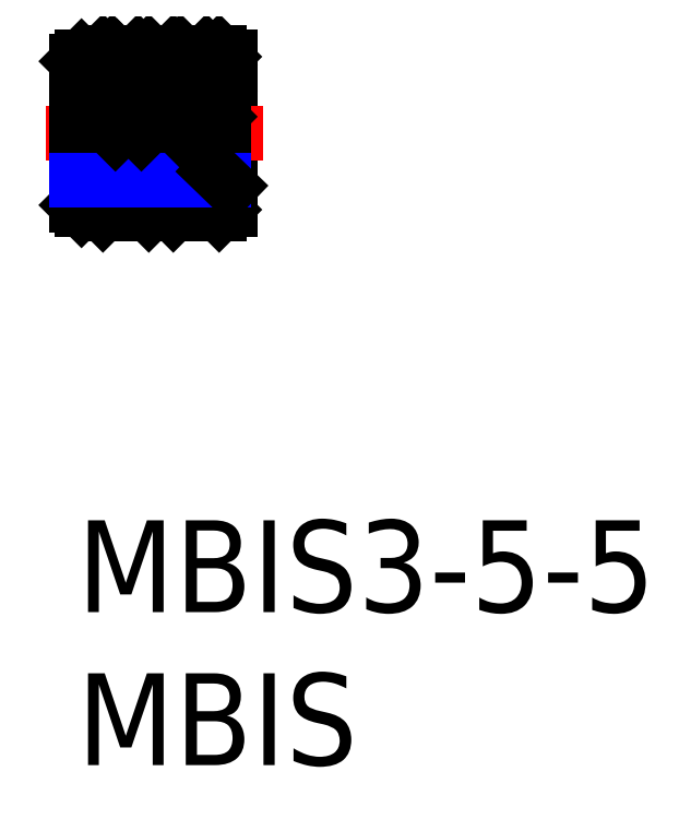
<metadata>
{"format":"dxf","ext":"dxf","renderer":"ezdxf+matplotlib","layout":"modelspace","background":"white","min_lineweight":24,"dpi":150}
</metadata>
<code>
0
SECTION
2
ENTITIES
0
TEXT
8
MSM_PART_NUMBER
10
0
20
-8
30
0
40
3
1
MBIS
0
TEXT
8
MSM_PART_NUMBER
10
0
20
-3
30
0
40
3
1
MBIS3-5-5
0
LINE
8
MSM_CONTINUOUS
10
0
20
11.42
30
0
11
4.477
21
11.42
31
0
0
LINE
8
MSM_CONTINUOUS
10
2.5
20
15.15
30
0
11
3
21
15.15
31
0
0
LINE
8
MSM_CONTINUOUS
10
4.8
20
15.15
30
0
11
5
21
15.15
31
0
0
LINE
8
MSM_CONTINUOUS
10
5
20
15.15
30
0
11
5
21
10.15
31
0
0
LINE
8
MSM_CENTER
10
-1
20
12.65
30
0
11
6.1
21
12.65
31
0
0
LINE
8
MSM_CONTINUOUS
10
4.8
20
15.15
30
0
11
4.65
21
15.3
31
0
0
LINE
8
MSM_CONTINUOUS
10
4.8
20
12.65
30
0
11
4.8
21
15.15
31
0
0
LINE
8
MSM_CONTINUOUS
10
3.15
20
15.3
30
0
11
3
21
15.15
31
0
0
LINE
8
MSM_CONTINUOUS
10
4.65
20
15.3
30
0
11
3.15
21
15.3
31
0
0
LINE
8
MSM_CONTINUOUS
10
3
20
12.65
30
0
11
3
21
15.15
31
0
0
LINE
8
MSM_CONTINUOUS
10
2.5
20
15.15
30
0
11
2.35
21
15.3
31
0
0
LINE
8
MSM_CONTINUOUS
10
2.5
20
12.65
30
0
11
2.5
21
15.15
31
0
0
LINE
8
MSM_CONTINUOUS
10
0.85
20
15.3
30
0
11
0.7
21
15.15
31
0
0
LINE
8
MSM_CONTINUOUS
10
2.35
20
15.3
30
0
11
0.85
21
15.3
31
0
0
LINE
8
MSM_CONTINUOUS
10
0.7
20
12.65
30
0
11
0.7
21
15.15
31
0
0
LINE
8
MSM_CONTINUOUS
10
0.15
20
15.15
30
0
11
0
21
15
31
0
0
LINE
8
MSM_CONTINUOUS
10
0.7
20
15.15
30
0
11
0.15
21
15.15
31
0
0
LINE
8
MSM_CONTINUOUS
10
0
20
10.3
30
0
11
0
21
15
31
0
0
LINE
8
MSM_CONTINUOUS
10
2.5
20
10.15
30
0
11
3
21
10.15
31
0
0
LINE
8
MSM_CONTINUOUS
10
4.8
20
10.15
30
0
11
5
21
10.15
31
0
0
LINE
8
MSM_CONTINUOUS
10
4.8
20
10.15
30
0
11
4.65
21
10
31
0
0
LINE
8
MSM_CONTINUOUS
10
3.15
20
10
30
0
11
3
21
10.15
31
0
0
LINE
8
MSM_CONTINUOUS
10
4.65
20
10
30
0
11
3.15
21
10
31
0
0
LINE
8
MSM_CONTINUOUS
10
2.5
20
10.15
30
0
11
2.35
21
10
31
0
0
LINE
8
MSM_CONTINUOUS
10
0.85
20
10
30
0
11
0.7
21
10.15
31
0
0
LINE
8
MSM_CONTINUOUS
10
2.35
20
10
30
0
11
0.85
21
10
31
0
0
LINE
8
MSM_CONTINUOUS
10
0.15
20
10.15
30
0
11
0
21
10.3
31
0
0
LINE
8
MSM_CONTINUOUS
10
0.7
20
10.15
30
0
11
0.15
21
10.15
31
0
0
LINE
8
MSM_CONTINUOUS
10
0.15
20
15.15
30
0
11
0.15
21
12.65
31
0
0
LINE
8
MSM_CONTINUOUS
10
0.85
20
15.3
30
0
11
0.85
21
12.65
31
0
0
LINE
8
MSM_CONTINUOUS
10
2.35
20
15.3
30
0
11
2.35
21
12.65
31
0
0
LINE
8
MSM_CONTINUOUS
10
3.15
20
15.3
30
0
11
3.15
21
12.65
31
0
0
LINE
8
MSM_CONTINUOUS
10
4.65
20
15.3
30
0
11
4.65
21
12.65
31
0
0
LINE
8
MSM_CONTINUOUS
10
4.477
20
12.65
30
0
11
4.477
21
11.42
31
0
0
LINE
8
MSM_NARROW
10
0
20
11.1
30
0
11
4.807
21
11.1
31
0
0
LINE
8
MSM_CONTINUOUS
10
4.65
20
14.89
30
0
11
4.236
21
15.3
31
0
0
LINE
8
MSM_CONTINUOUS
10
4.65
20
14.04
30
0
11
3.388
21
15.3
31
0
0
LINE
8
MSM_CONTINUOUS
10
4.65
20
13.19
30
0
11
3.15
21
14.69
31
0
0
LINE
8
MSM_CONTINUOUS
10
4.341
20
12.65
30
0
11
3.15
21
13.84
31
0
0
LINE
8
MSM_CONTINUOUS
10
3.492
20
12.65
30
0
11
3.15
21
12.99
31
0
0
LINE
8
MSM_CONTINUOUS
10
2.35
20
14.95
30
0
11
2.002
21
15.3
31
0
0
LINE
8
MSM_CONTINUOUS
10
2.35
20
14.1
30
0
11
1.304
21
15.15
31
0
0
LINE
8
MSM_CONTINUOUS
10
1.299
20
15.15
30
0
11
1.154
21
15.3
31
0
0
LINE
8
MSM_CONTINUOUS
10
2.35
20
13.26
30
0
11
0.85
21
14.76
31
0
0
LINE
8
MSM_CONTINUOUS
10
2.107
20
12.65
30
0
11
0.85
21
13.91
31
0
0
LINE
8
MSM_CONTINUOUS
10
1.258
20
12.65
30
0
11
0.85
21
13.06
31
0
0
LINE
8
MSM_CONTINUOUS
10
4.477
20
11.42
30
0
11
5
21
10.92
31
0
0
VIEWPORT
8
0
10
0
20
0
30
0
40
17.31
41
8.925
68
     1
69
     1
0
VIEWPORT
8
0
10
5.25
20
3.5
30
0
40
8.4
41
5.6
68
     2
69
     2
0
ENDSEC
0
EOF

</code>
